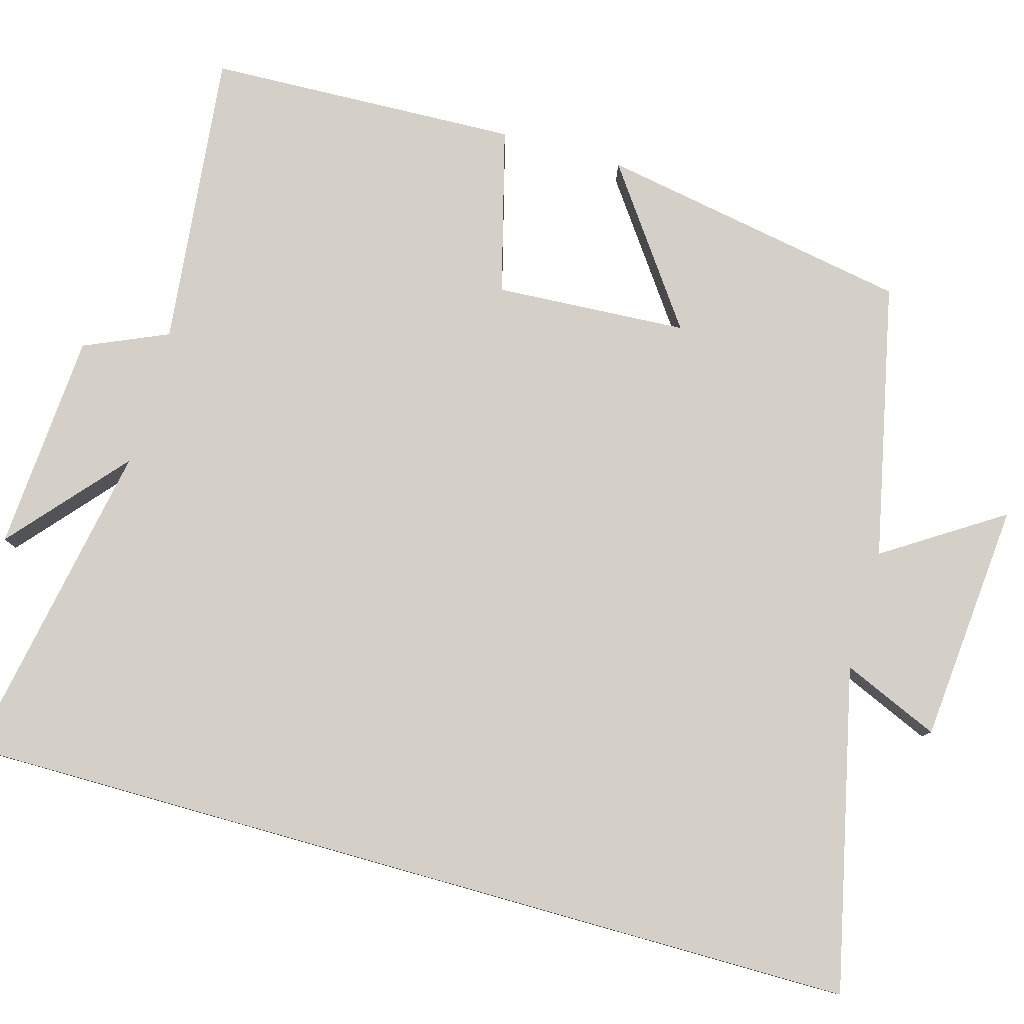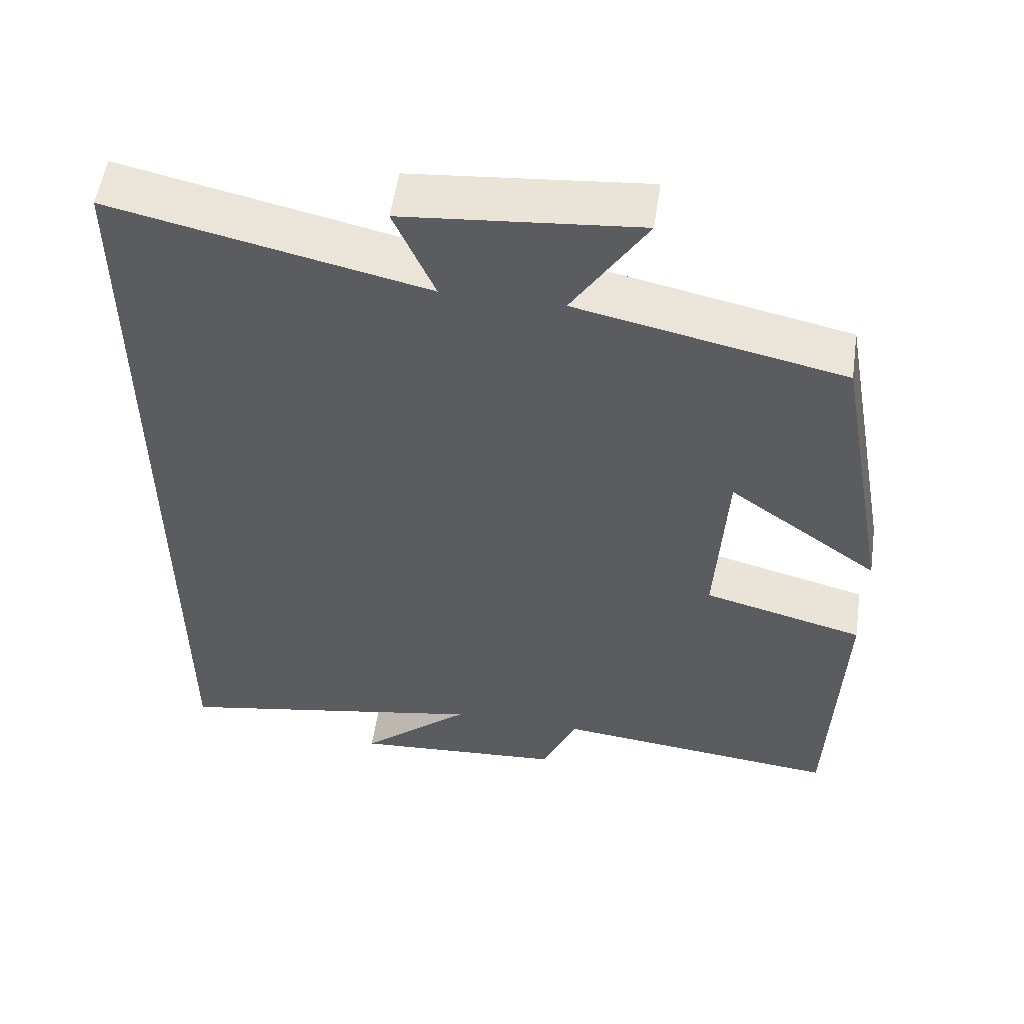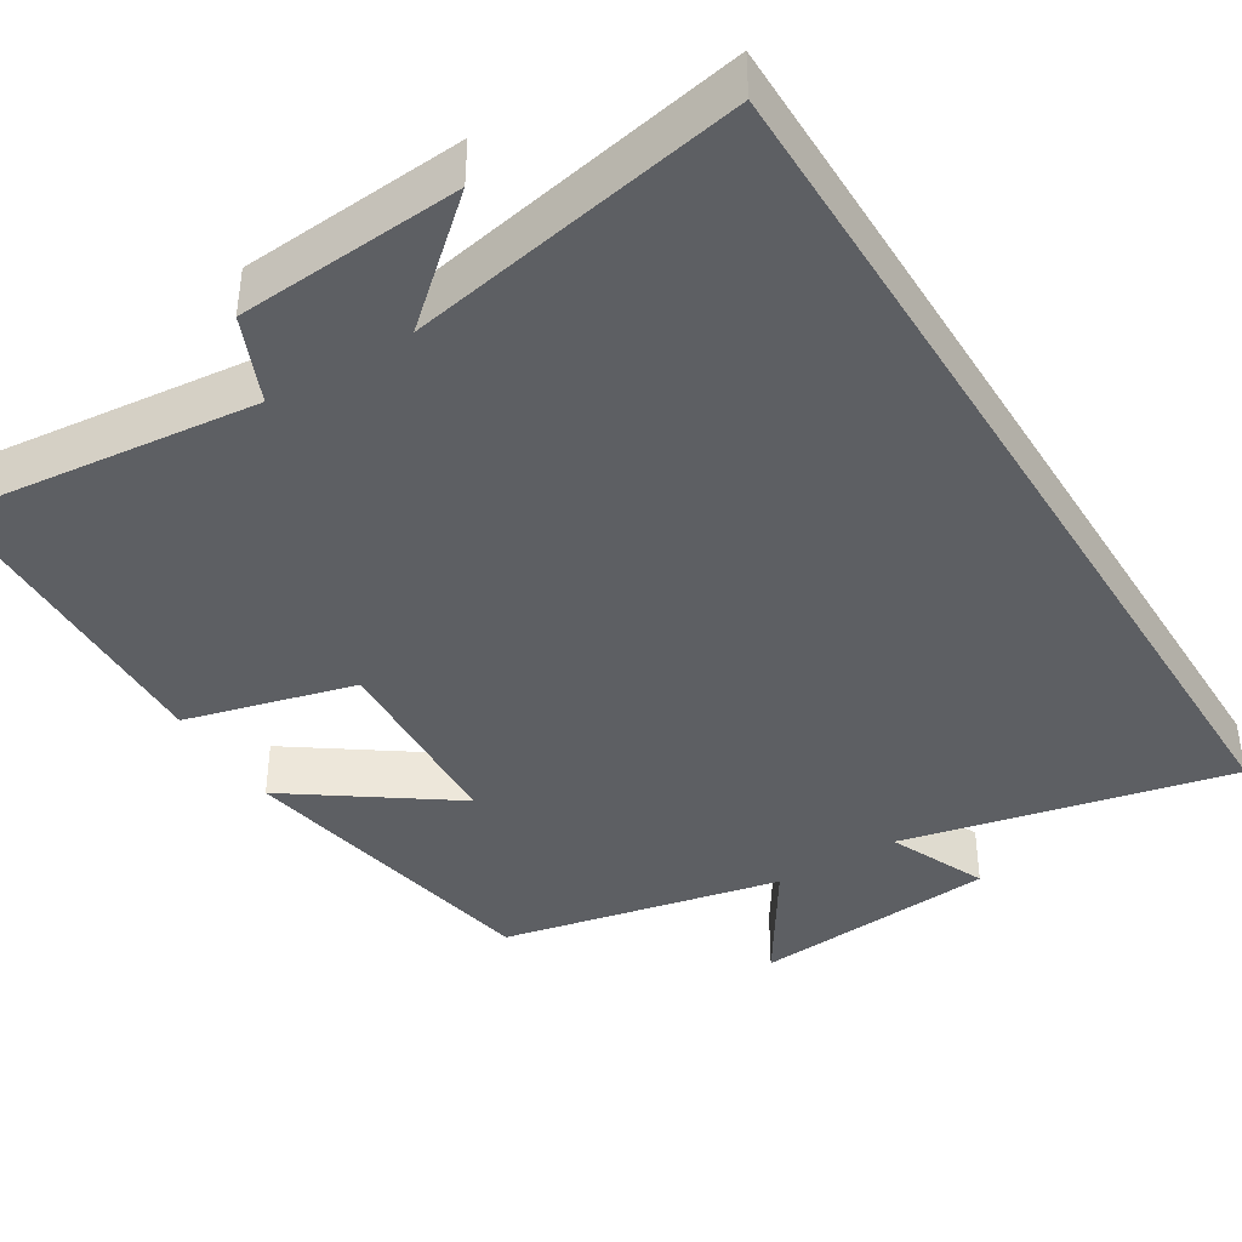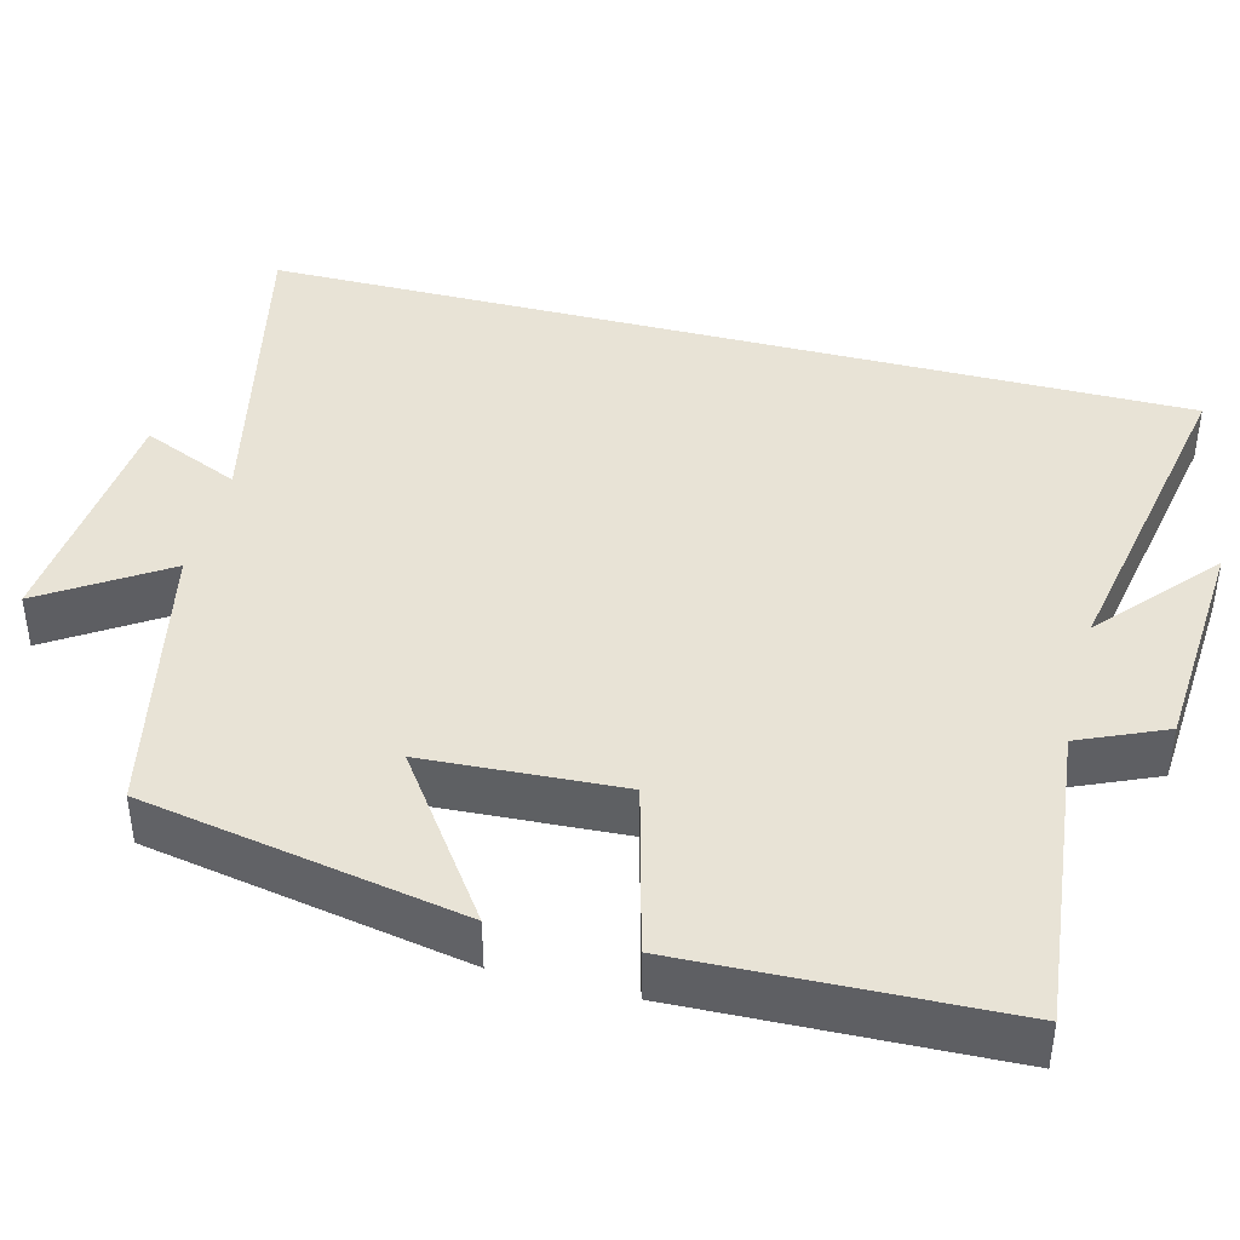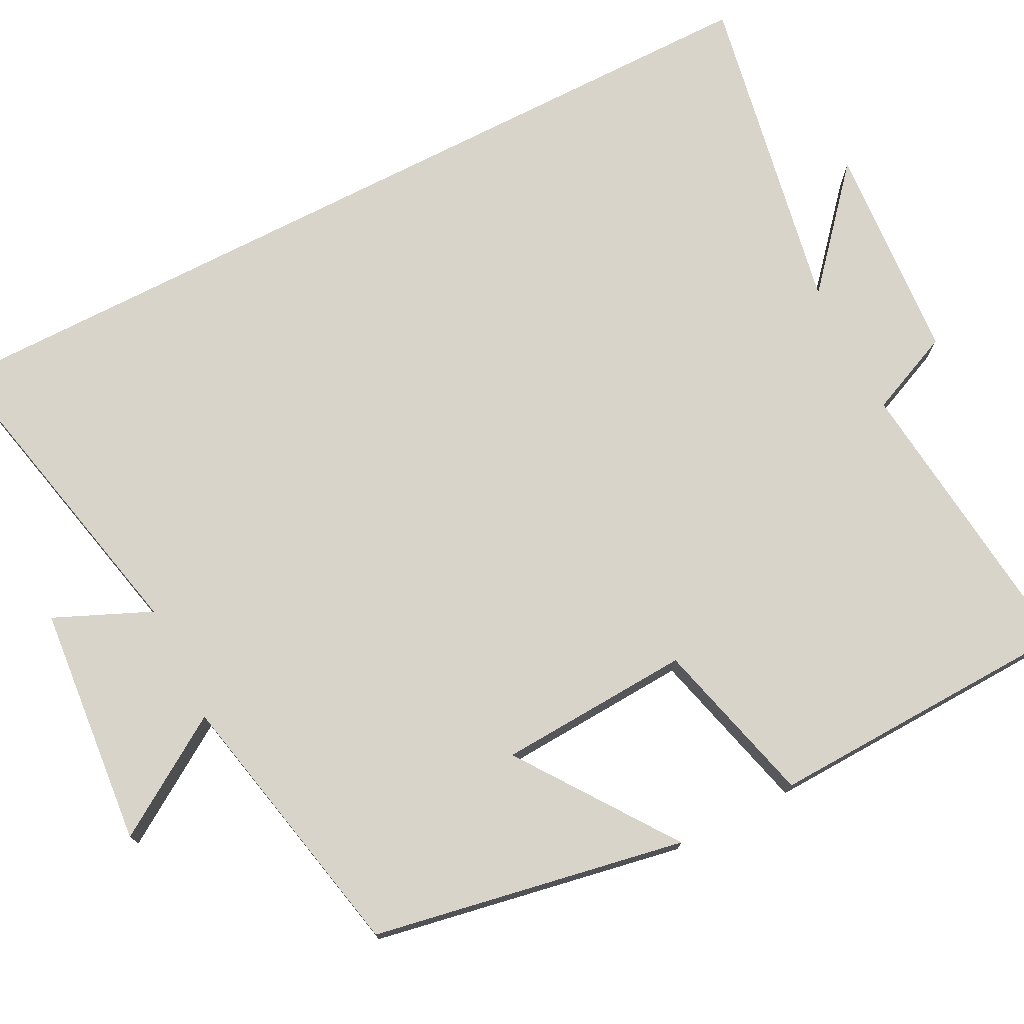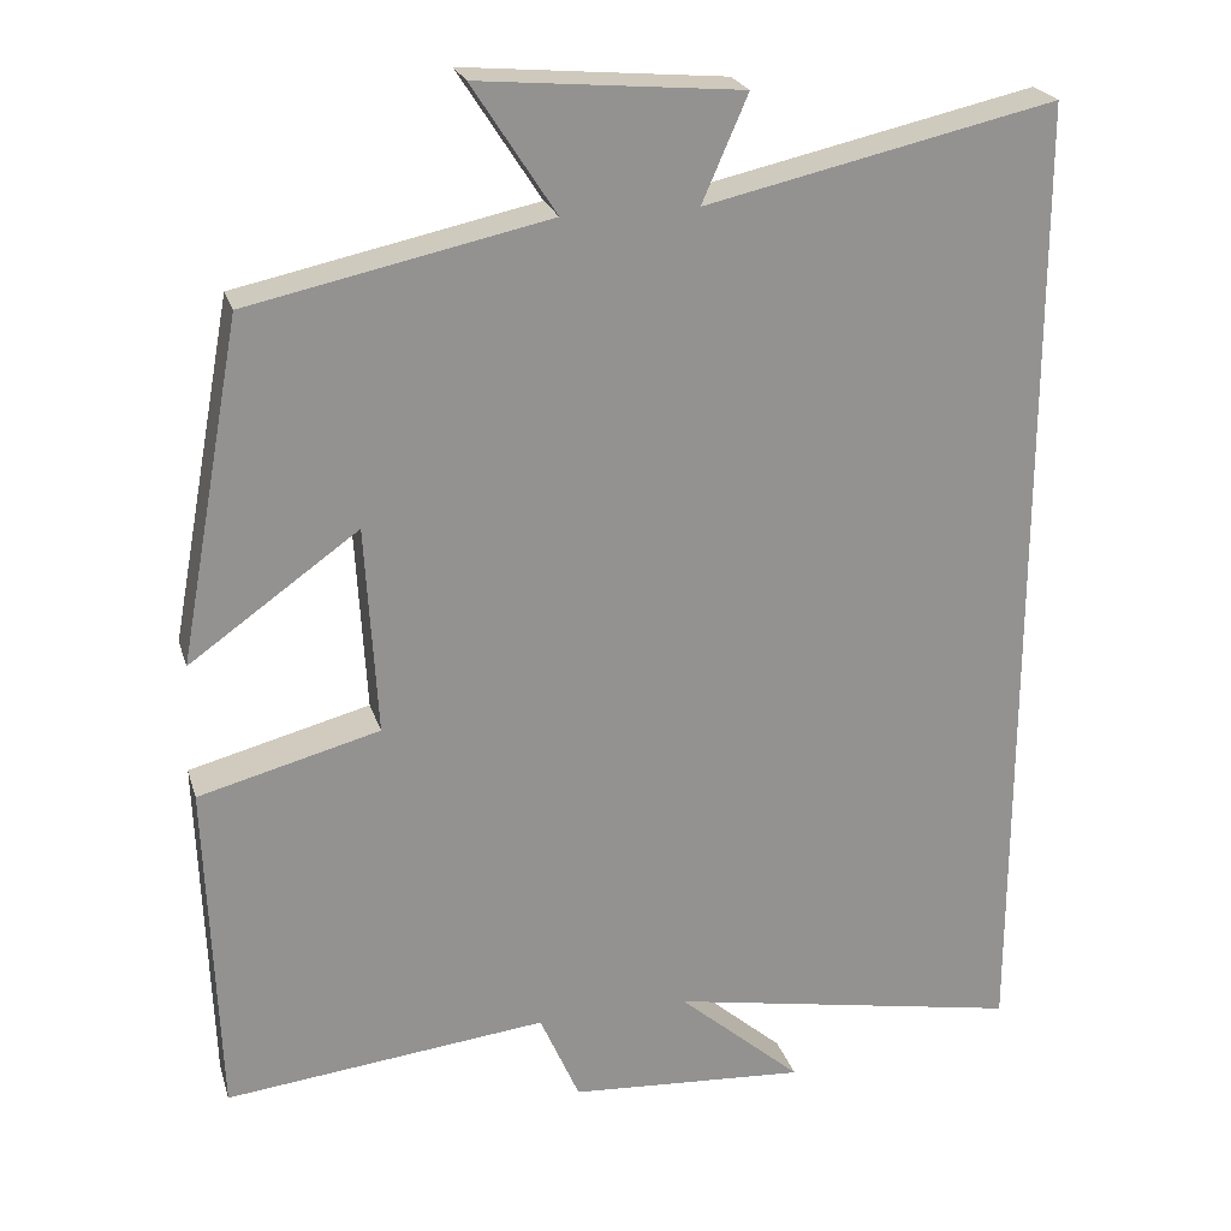
<metadata>
{"format":"obj","ext":"obj","renderer":"f3d","projection":"perspective","resolution":1024,"background":"white","views":[{"elev":79.9,"azim":-74.3,"up":"+Y"},{"elev":54.2,"azim":8.3,"up":"+Z"},{"elev":-40.4,"azim":-148.3,"up":"+Y"},{"elev":41.9,"azim":104.5,"up":"+Y"},{"elev":74.9,"azim":62.9,"up":"+Y"},{"elev":23.4,"azim":164.6,"up":"+Z"}]}
</metadata>
<code>
v 0.426 0.07 0.425
v 0.5 0.07 0.023
v 0.3 0.07 0.165
v 0.286 0.07 -0.083
v 0.5 0.07 -0.139
v 0.486 0.07 -0.541
v 0.104 0.07 -0.5
v 0.057 0.07 -0.608
v -0.225 0.07 -0.628
v -0.078 0.07 -0.5
v -0.5 0.07 -0.579
v -0.5 0.07 0.592
v -0.086 0.07 0.5
v -0.14 0.07 0.624
v 0.17 0.07 0.652
v 0.072 0.07 0.5
v 0.426 0 0.425
v 0.5 0 0.023
v 0.3 0 0.165
v 0.286 0 -0.083
v 0.5 0 -0.139
v 0.486 0 -0.541
v 0.104 0 -0.5
v 0.057 0 -0.608
v -0.225 0 -0.628
v -0.078 0 -0.5
v -0.5 0 -0.579
v -0.5 0 0.592
v -0.086 0 0.5
v -0.14 0 0.624
v 0.17 0 0.652
v 0.072 0 0.5
f 13 14 15 16
f 13 16 1 2
f 10 11 12 13
f 7 8 9 10
f 7 10 13
f 4 5 6 7
f 3 4 7 13
f 2 3 13
f 32 31 30 29
f 18 17 32 29
f 29 28 27 26
f 26 25 24 23
f 29 26 23
f 23 22 21 20
f 29 23 20 19
f 29 19 18
f 1 17 18 2
f 2 18 19 3
f 3 19 20 4
f 4 20 21 5
f 5 21 22 6
f 6 22 23 7
f 7 23 24 8
f 8 24 25 9
f 9 25 26 10
f 10 26 27 11
f 11 27 28 12
f 12 28 29 13
f 13 29 30 14
f 14 30 31 15
f 15 31 32 16
f 16 32 17 1

</code>
